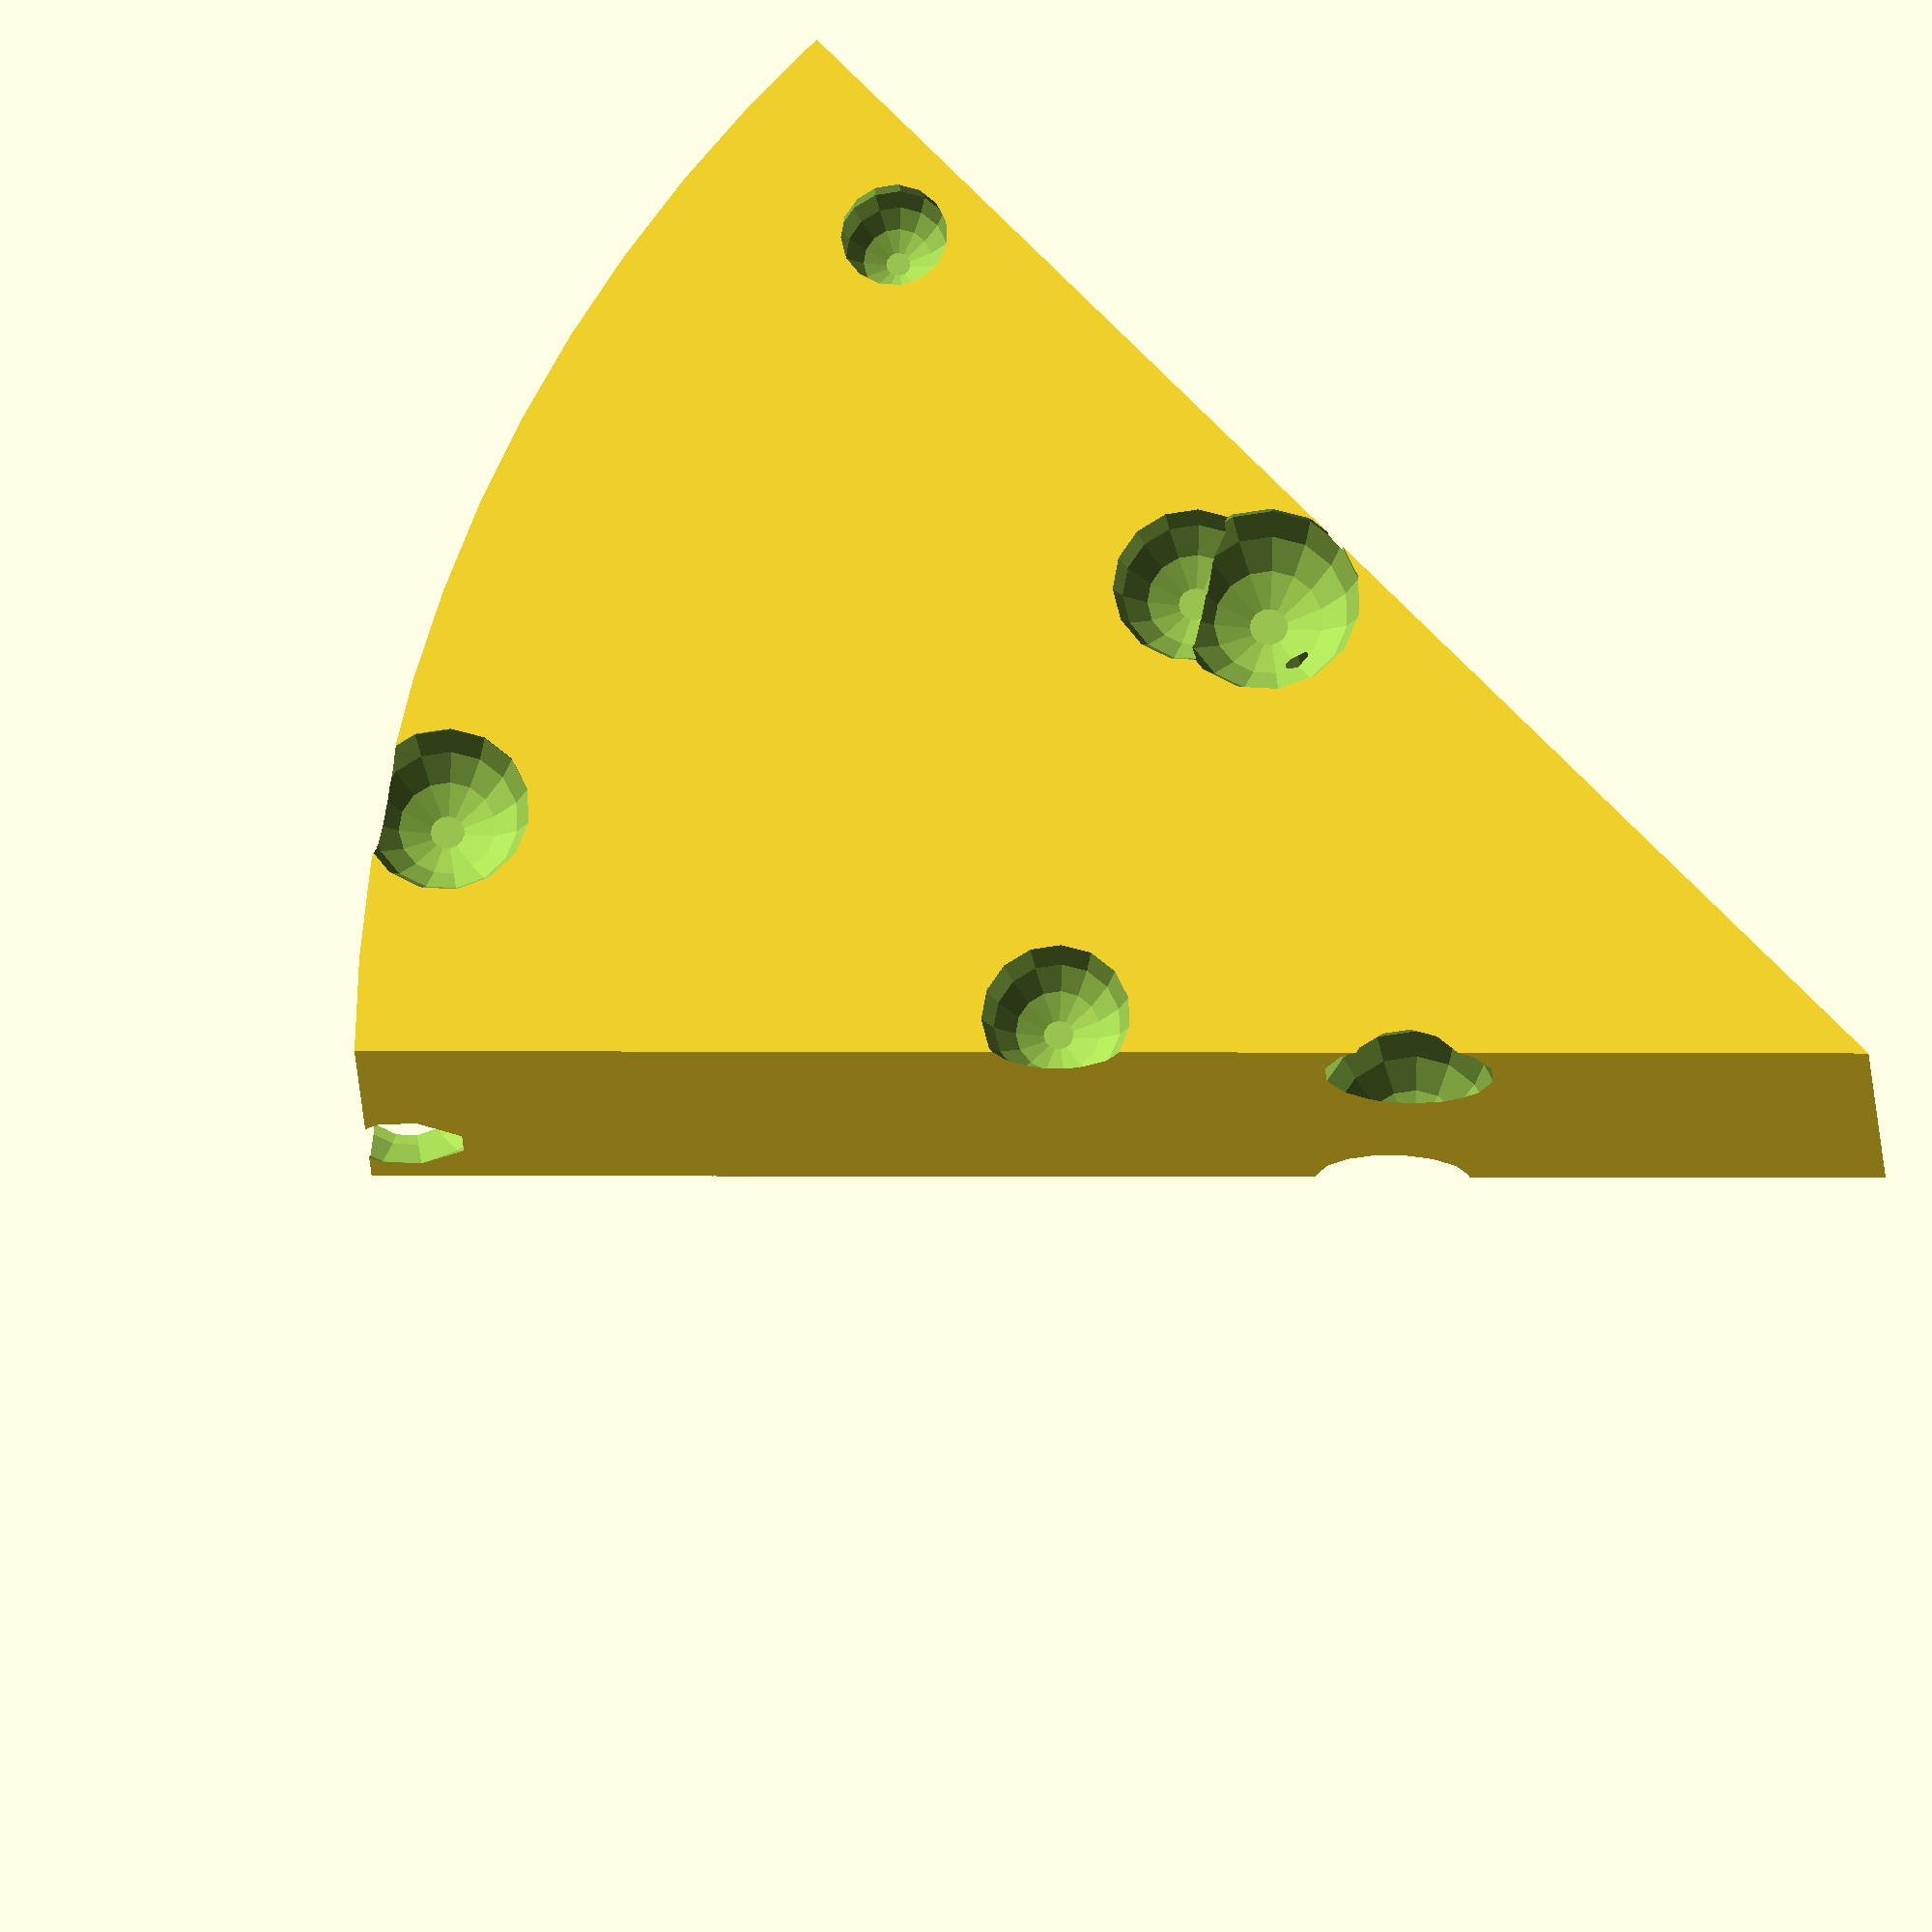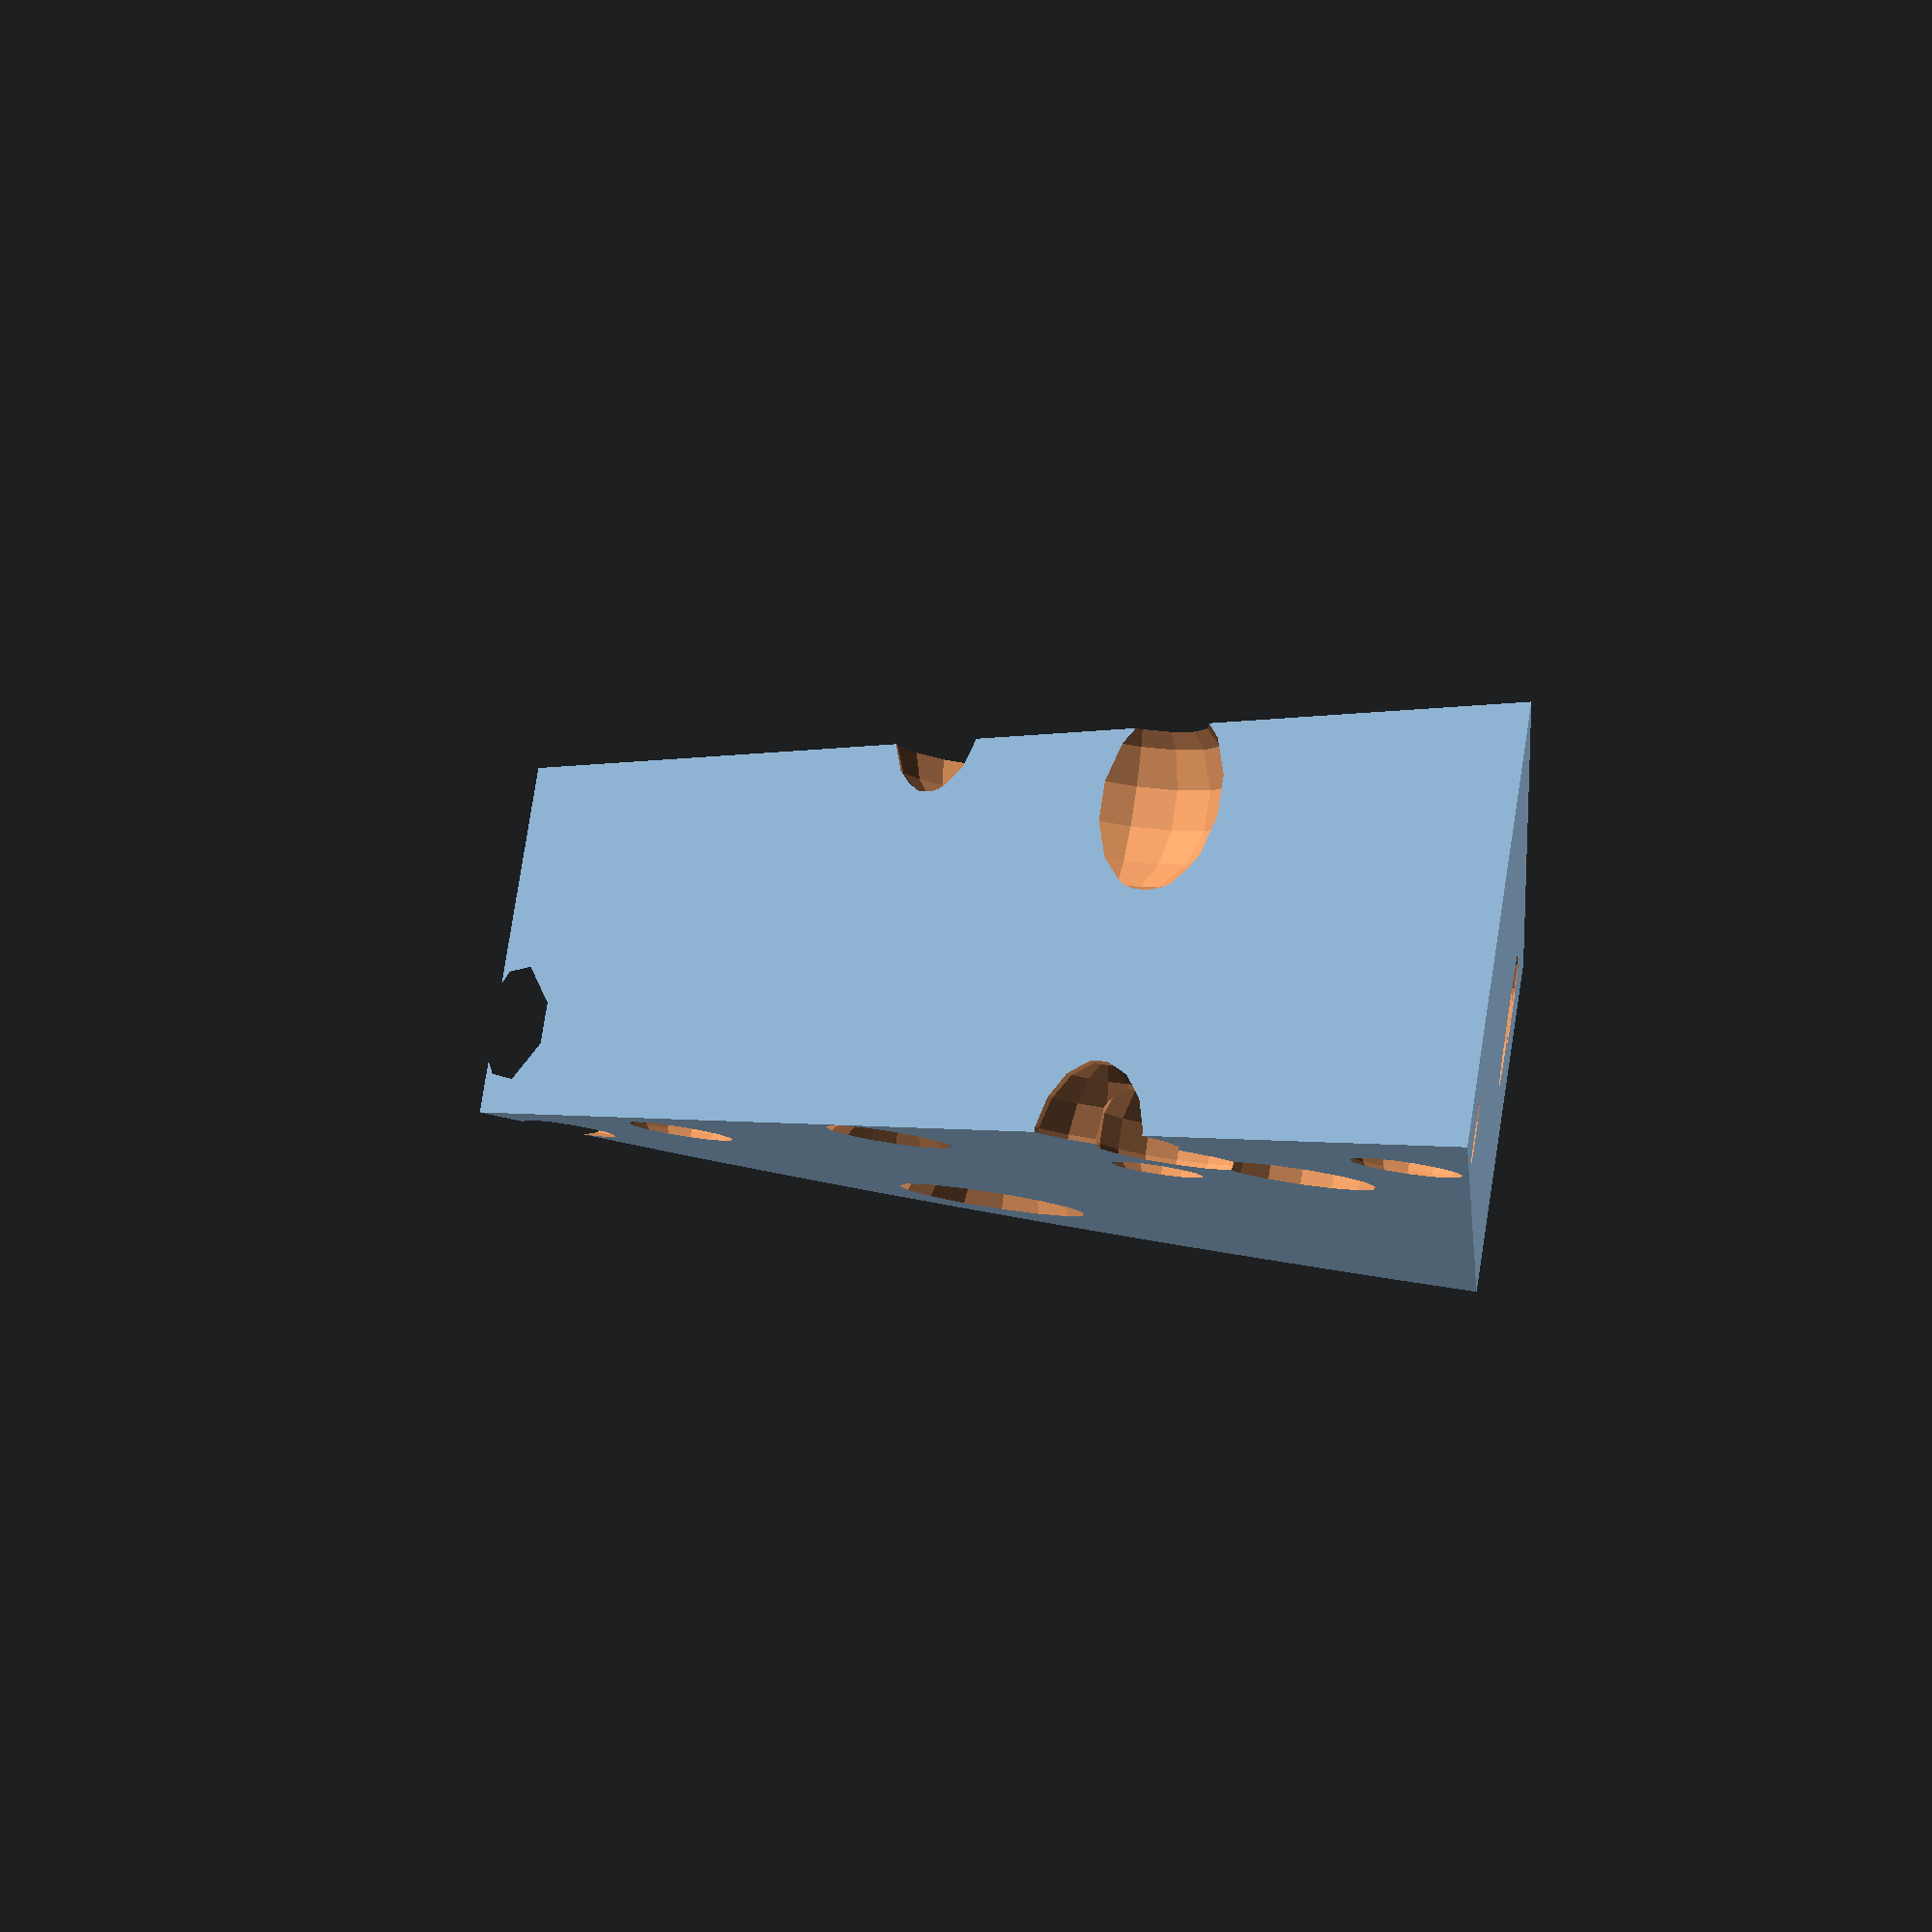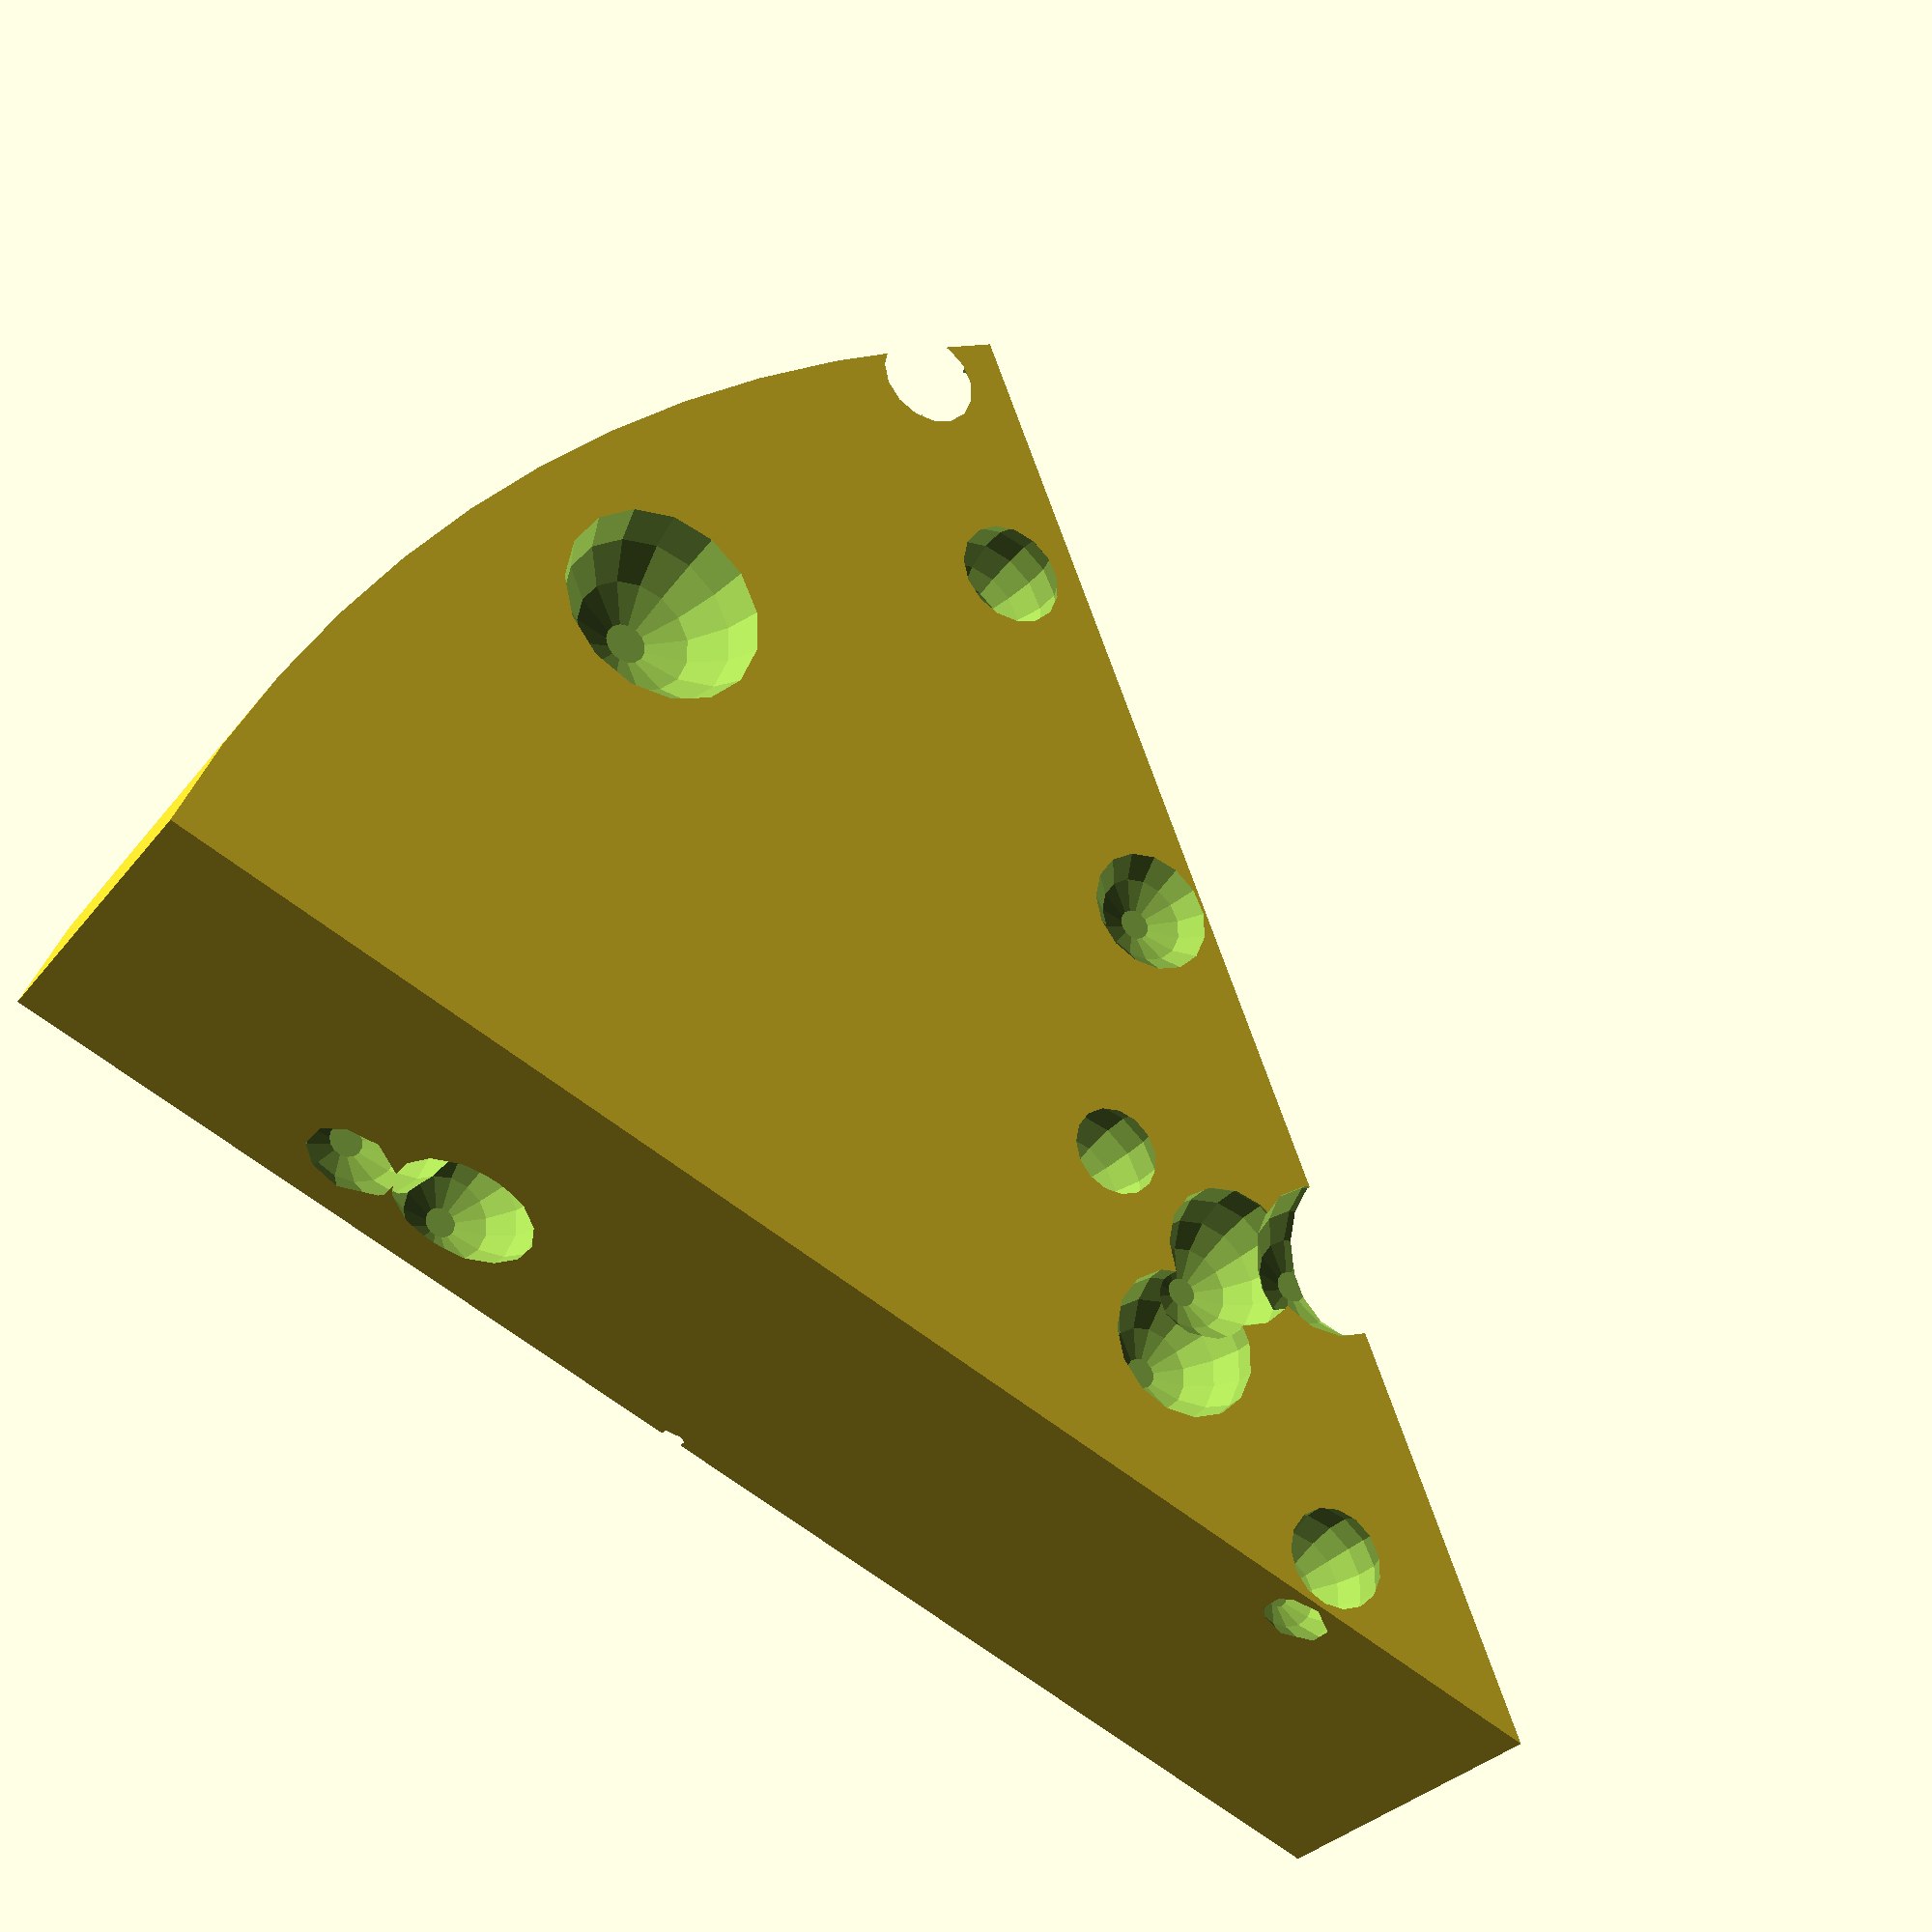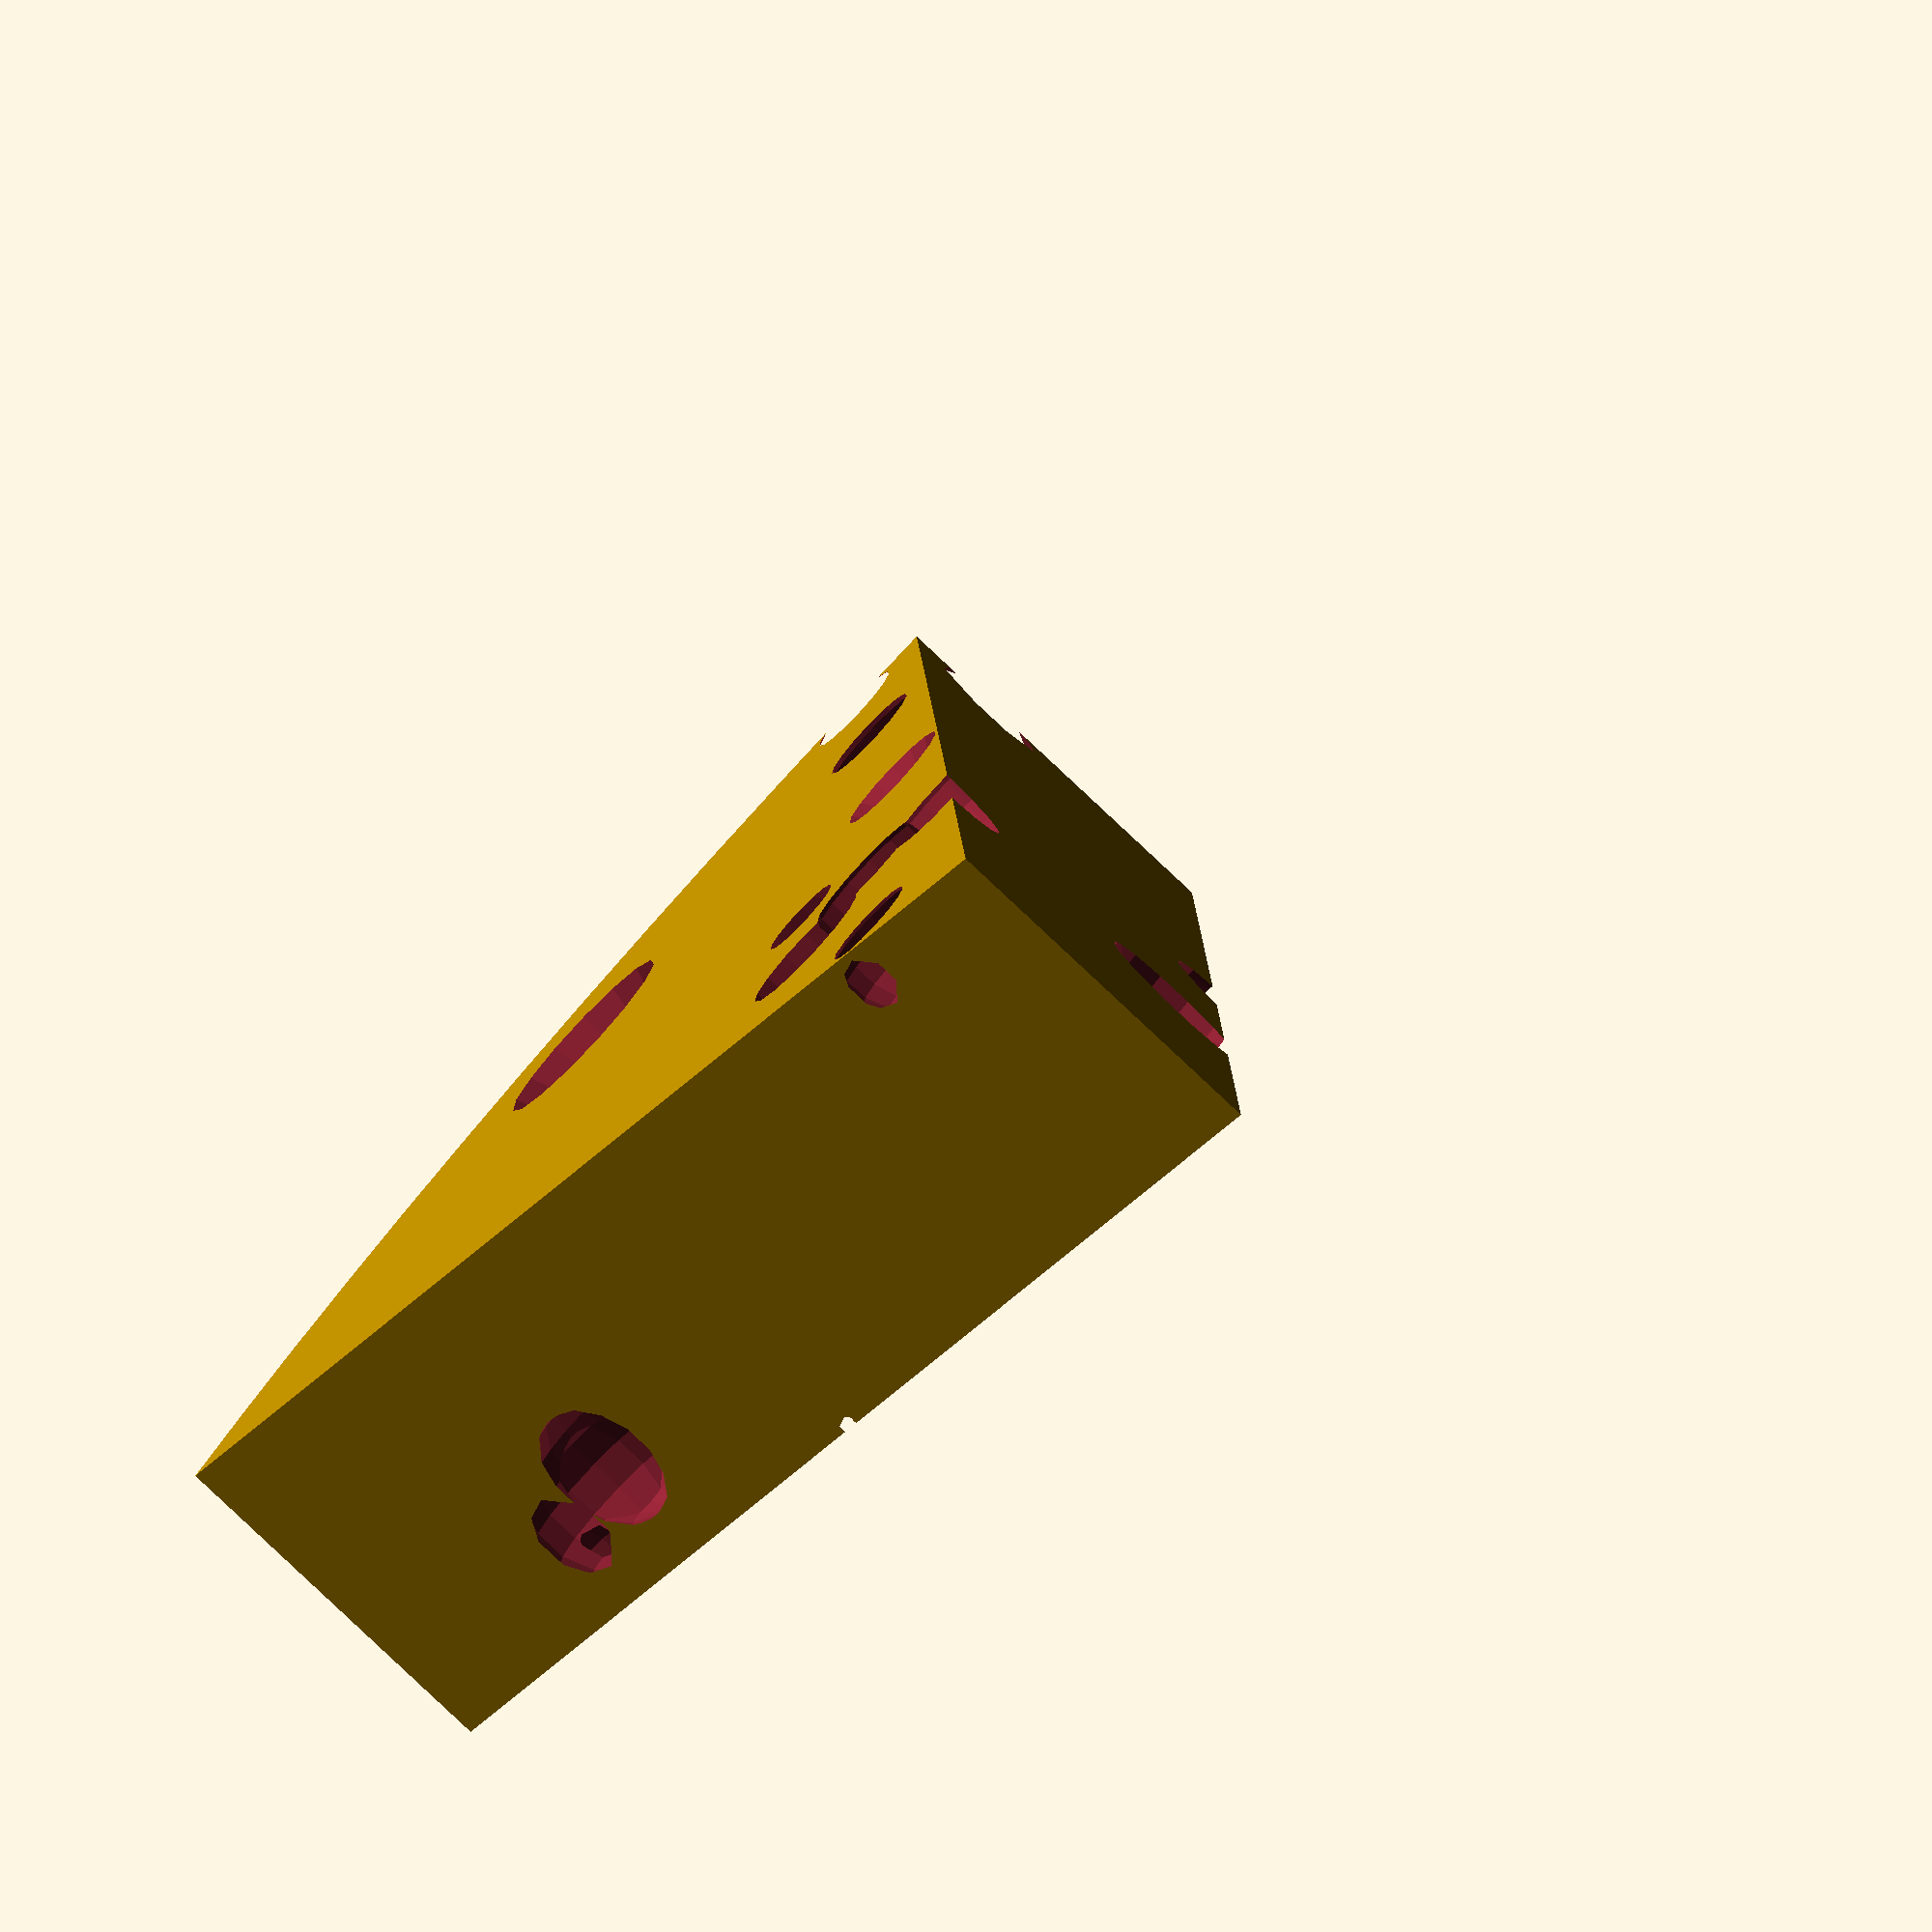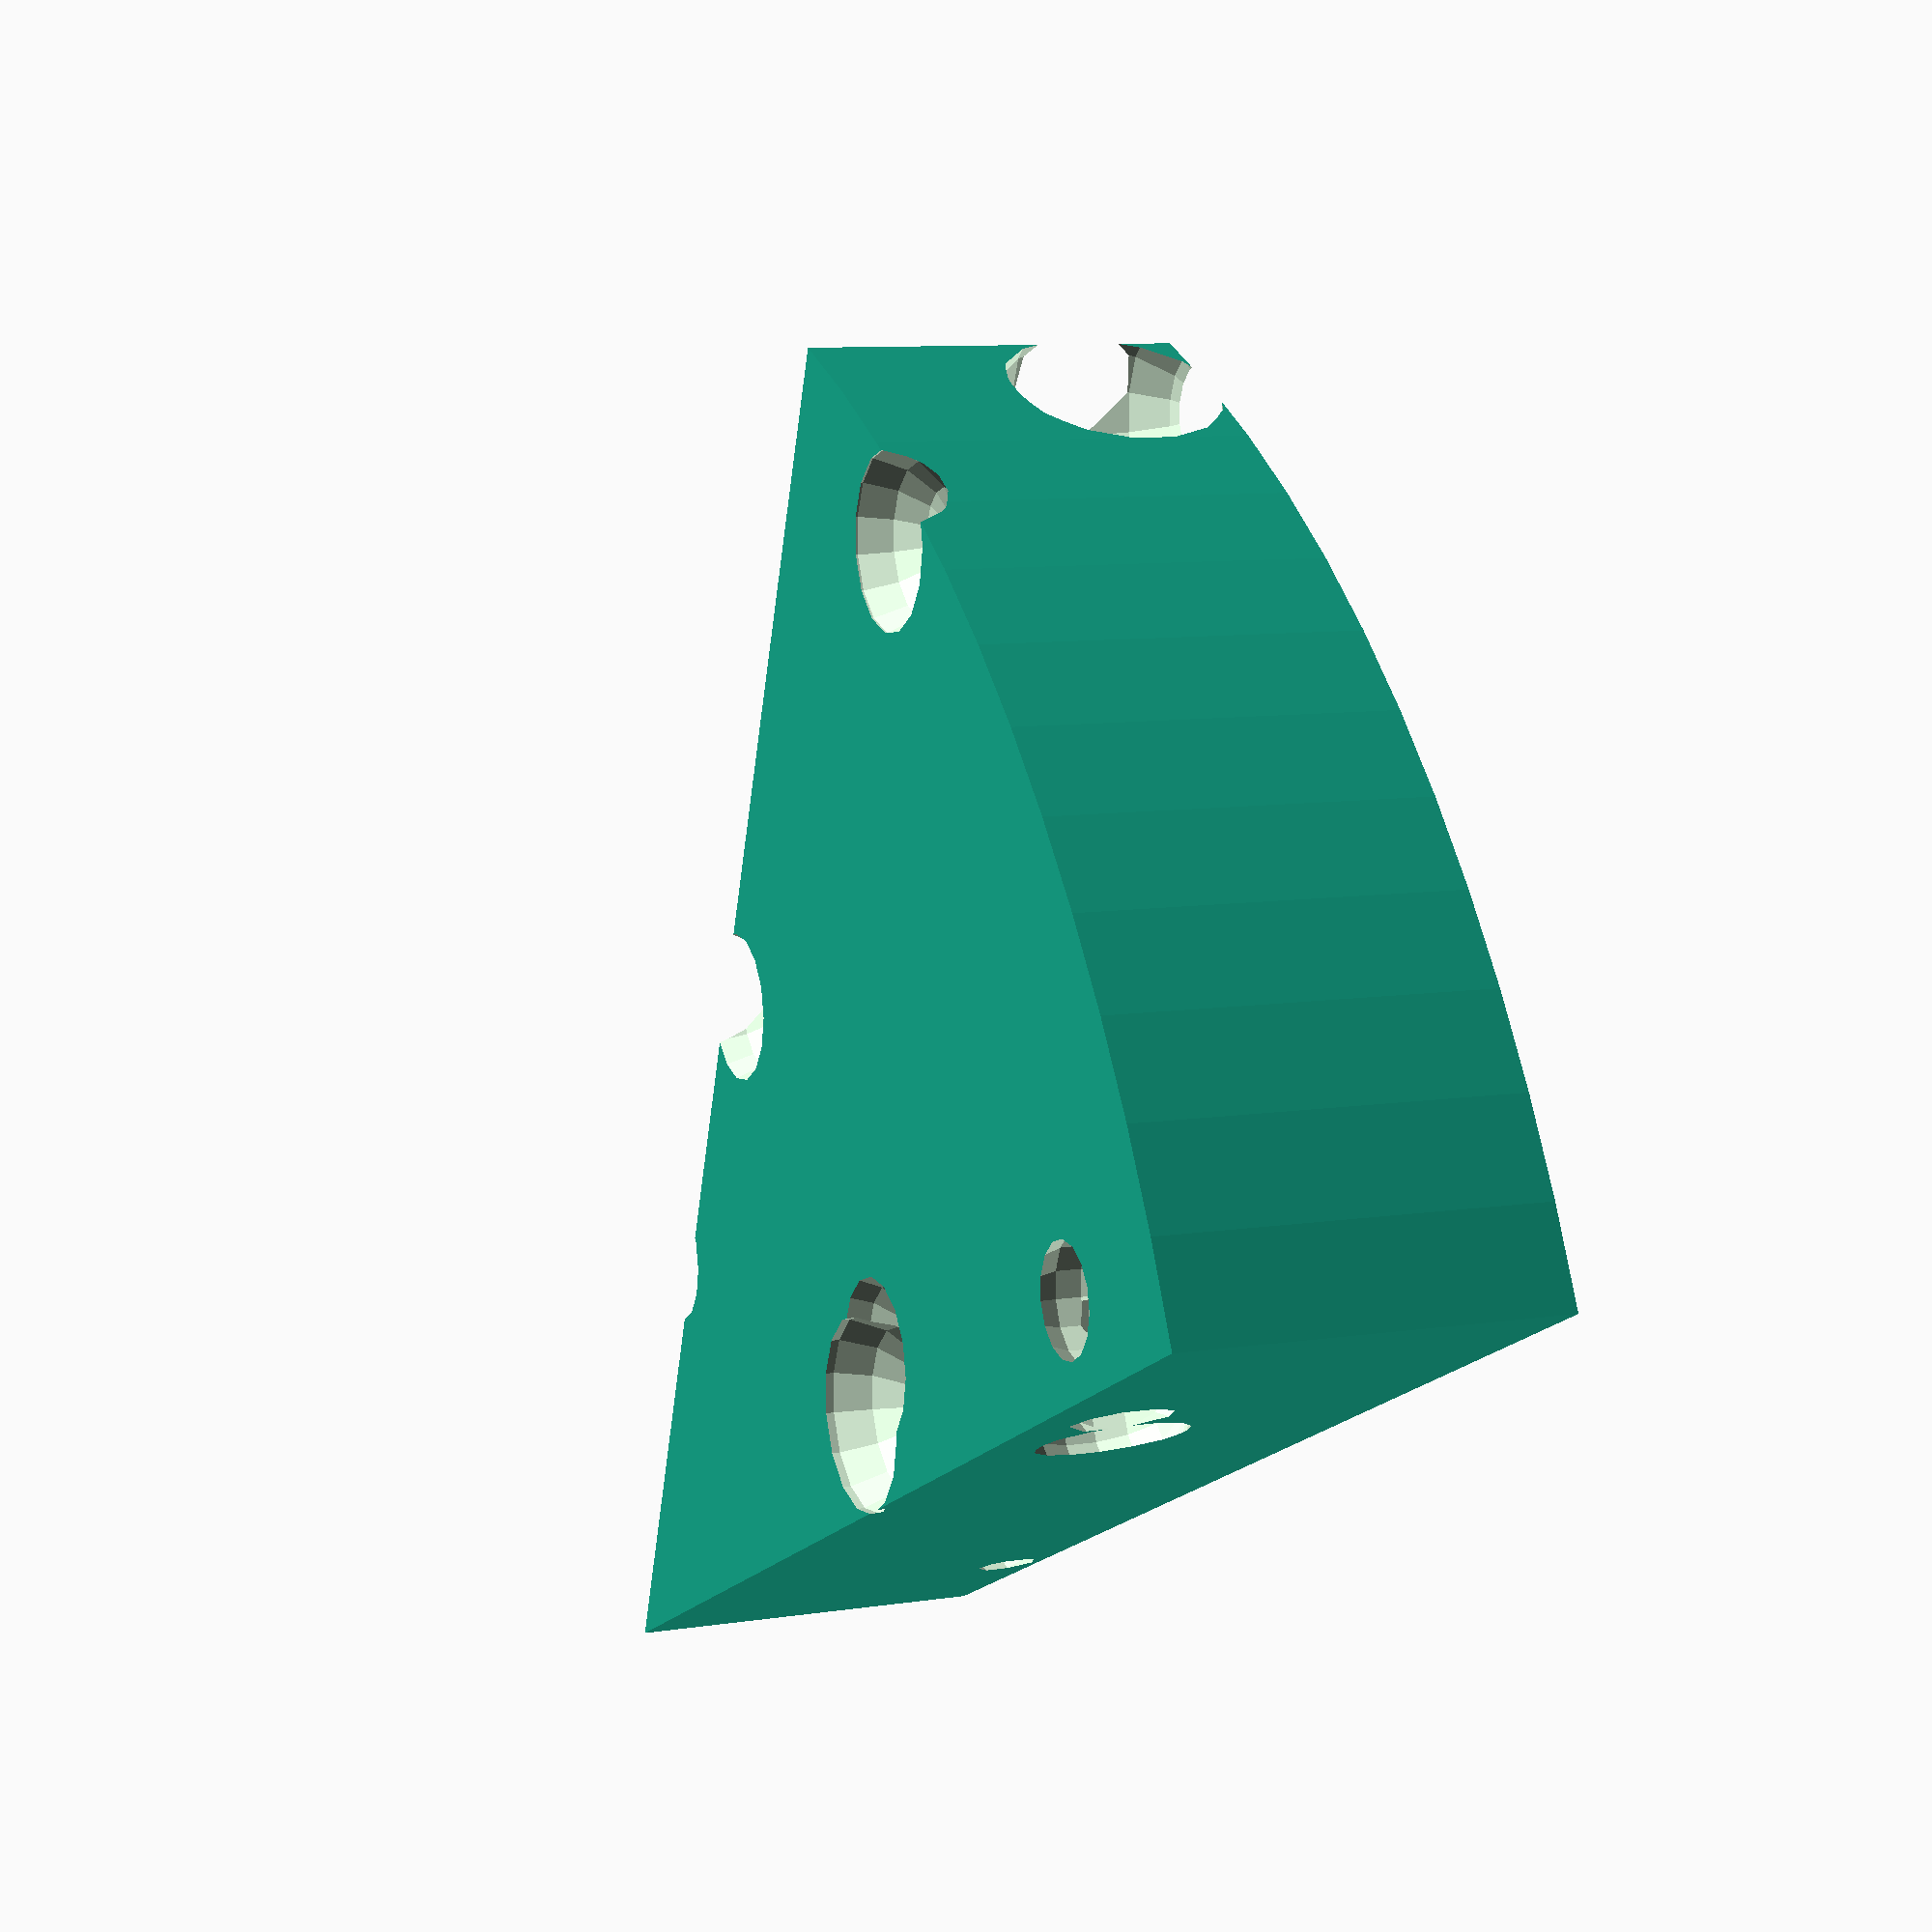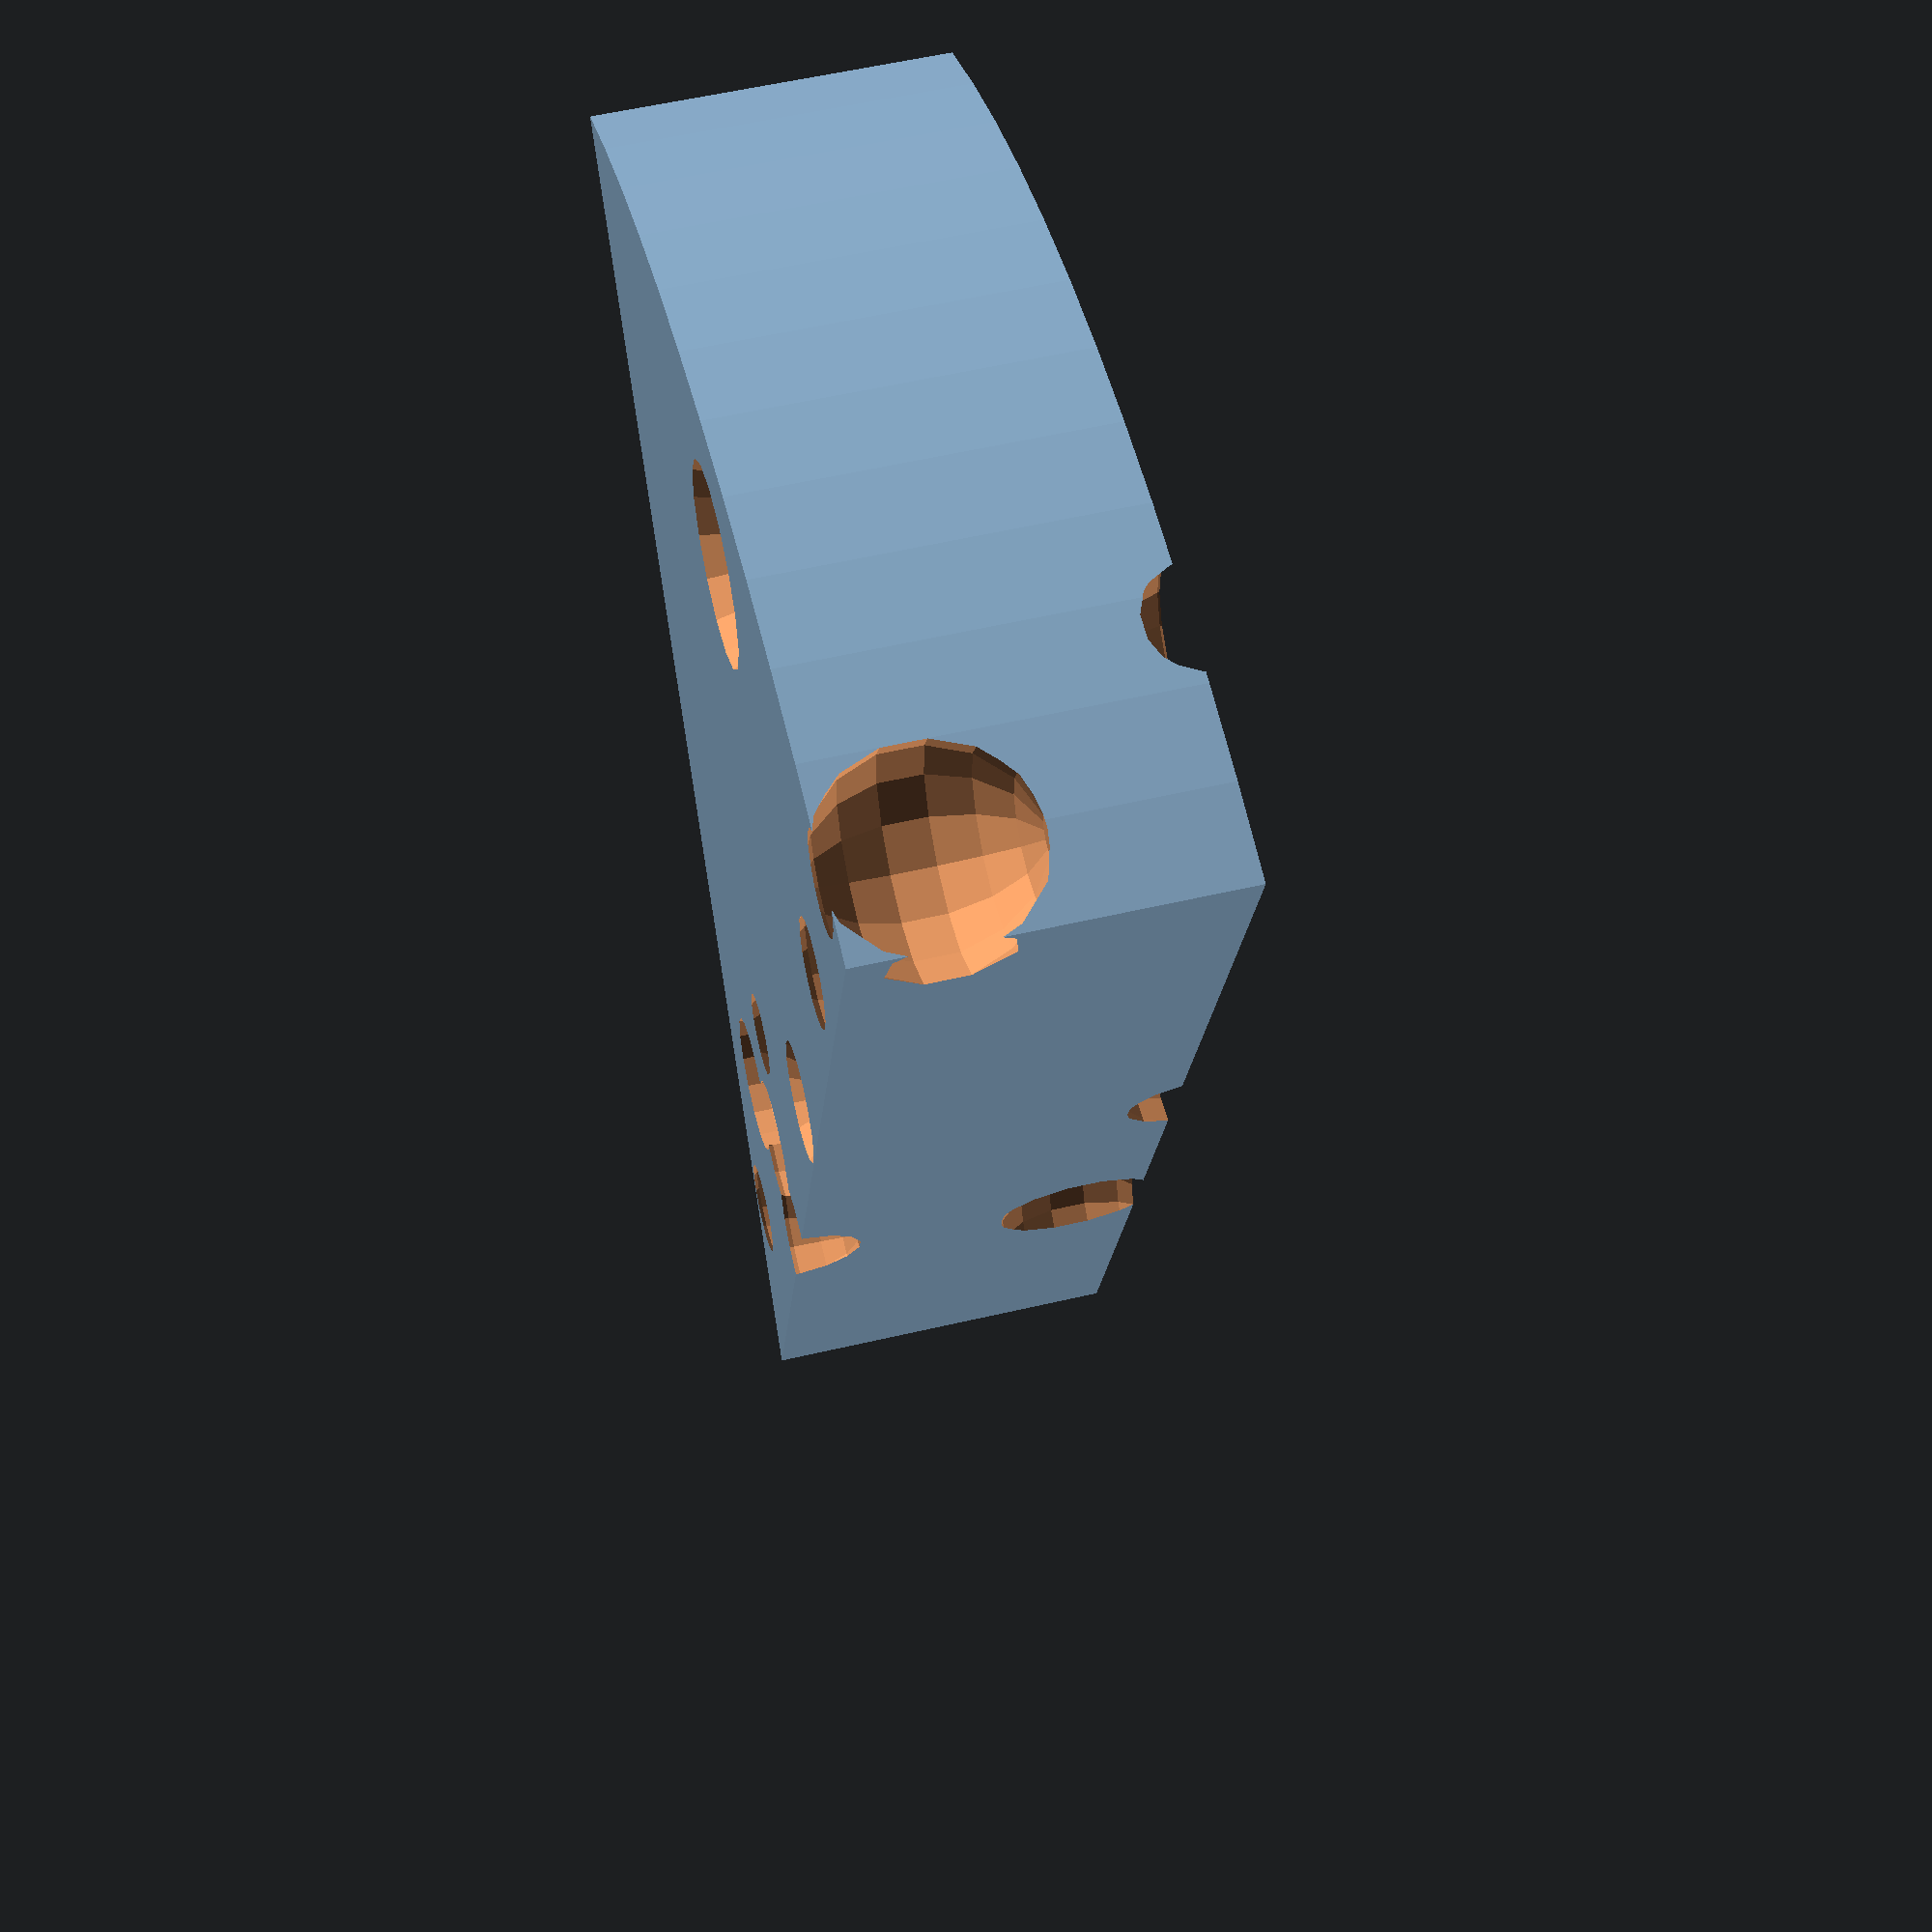
<openscad>
difference(){
rotate_extrude( angle  = 45, $fn = 100){

square(size = [40,10], center =false);
}
union(){

translate([ 1.580736e+01, 7.969949e+00, 1.480805e+00 ]){
sphere(d=3.8252, $fn = 15);
}
translate([ 1.049718e+00, 1.874825e+01, 1.180546e+01 ]){
sphere(d=5.4133, $fn = 15);
}
translate([ 3.462007e+01, 2.343119e+00, 9.229280e+00 ]){
sphere(d=3.2612, $fn = 15);
}
translate([ 2.393435e+01, 2.743078e+01, -1.745515e+00 ]){
sphere(d=5.8182, $fn = 15);
}
translate([ 3.146517e+01, 2.190782e+01, 1.039503e+01 ]){
sphere(d=4.6024, $fn = 15);
}
translate([ 6.374938e+00, 1.463695e+00, 1.049222e+00 ]){
sphere(d=3.4136, $fn = 15);
}
translate([ 3.288814e+01, 1.240595e+01, 6.630209e+00 ]){
sphere(d=3.3208, $fn = 15);
}
translate([ 1.178447e+01, 2.318337e+01, 1.178089e+01 ]){
sphere(d=4.2319, $fn = 15);
}
translate([ 2.380624e+01, 1.847464e+01, 2.137102e+00 ]){
sphere(d=3.7325, $fn = 15);
}
translate([ 2.626820e+01, 2.042366e+01, 6.436935e+00 ]){
sphere(d=4.2348, $fn = 15);
}
translate([ 1.791370e+01, 2.890745e+00, 6.169989e+00 ]){
sphere(d=4.6554, $fn = 15);
}
translate([ 1.240870e+01, 3.399406e+01, 1.194619e+01 ]){
sphere(d=5.1587, $fn = 15);
}
translate([ 1.591432e+01, 1.446996e+01, 1.041161e+01 ]){
sphere(d=4.0393, $fn = 15);
}
translate([ 1.081201e+01, 2.541366e+01, -2.408358e-01 ]){
sphere(d=3.6532, $fn = 15);
}
translate([ 3.430788e-01, 2.951247e+01, 7.713027e+00 ]){
sphere(d=5.3486, $fn = 15);
}
translate([ 1.493095e+00, 1.323651e+01, 8.793359e+00 ]){
sphere(d=5.767, $fn = 15);
}
translate([ 7.849697e+00, 9.416916e+00, 8.213183e+00 ]){
sphere(d=5.113, $fn = 15);
}
translate([ 2.183007e+01, 8.275573e+00, 4.684891e+00 ]){
sphere(d=5.0191, $fn = 15);
}
translate([ 3.776112e+00, 6.377963e+00, 9.615007e+00 ]){
sphere(d=3.5314, $fn = 15);
}
translate([ 6.763587e+00, 3.135621e+01, 4.856693e+00 ]){
sphere(d=3.2973, $fn = 15);
}
translate([ 1.950533e+01, 2.703733e+01, -1.381682e+00 ]){
sphere(d=3.2973, $fn = 15);
}
translate([ 1.186345e+01, 7.355097e+00, 5.057547e-01 ]){
sphere(d=3.9358, $fn = 15);
}
translate([ 2.201234e+01, 3.553686e+00, 1.068910e+01 ]){
sphere(d=4.5305, $fn = 15);
}
translate([ 1.754490e+01, 1.511024e+01, -1.235367e+00 ]){
sphere(d=4.1726, $fn = 15);
}
translate([ 1.699781e+01, 3.130567e+01, 9.362436e+00 ]){
sphere(d=5.9927, $fn = 15);
}
translate([ 2.497509e+01, 2.164181e+01, 3.460069e+00 ]){
sphere(d=3.4126, $fn = 15);
}
translate([ 4.367091e+00, 2.557049e+01, 1.110438e+01 ]){
sphere(d=4.0299, $fn = 15);
}
translate([ 1.393988e+01, 2.624378e+01, 9.664128e+00 ]){
sphere(d=4.9394, $fn = 15);
}
translate([ 1.932916e+01, 3.426952e+01, 2.514446e+00 ]){
sphere(d=5.5057, $fn = 15);
}
translate([ 2.168150e+01, 1.262228e+01, 2.625931e+00 ]){
sphere(d=4.6479, $fn = 15);
}
translate([ 1.723208e+01, 2.431601e+01, 3.794610e+00 ]){
sphere(d=5.2695, $fn = 15);
}
translate([ 2.932311e+01, 2.586753e+01, 2.588569e+00 ]){
sphere(d=5.9182, $fn = 15);
}
translate([ 1.249041e+01, 2.319288e+01, -1.553083e+00 ]){
sphere(d=5.8625, $fn = 15);
}
translate([ 2.488950e+01, 2.186005e+01, 1.225363e+00 ]){
sphere(d=3.8445, $fn = 15);
}
translate([ 1.664414e+00, 1.220747e+01, 7.246132e+00 ]){
sphere(d=4.7718, $fn = 15);
}
translate([ 2.502658e+01, 2.996638e+01, 1.372670e+00 ]){
sphere(d=4.354, $fn = 15);
}
translate([ 4.821701e+00, 2.928530e+01, 8.234712e+00 ]){
sphere(d=3.8445, $fn = 15);
}
translate([ 1.281549e+01, 2.823658e+01, 6.234931e+00 ]){
sphere(d=3.4158, $fn = 15);
}
translate([ 3.069671e+01, 1.235996e+01, 4.854321e+00 ]){
sphere(d=4.5113, $fn = 15);
}
translate([ 1.480423e+00, 3.405354e+01, 1.148942e+01 ]){
sphere(d=4.3483, $fn = 15);
}
translate([ 2.052539e+01, 2.362893e+01, 7.339684e+00 ]){
sphere(d=3.5676, $fn = 15);
}
translate([ 2.839028e+01, 6.740117e-01, 6.683898e+00 ]){
sphere(d=4.0831, $fn = 15);
}
translate([ 2.279723e+01, 8.093324e+00, 1.164722e+01 ]){
sphere(d=3.2516, $fn = 15);
}
translate([ 9.395359e+00, 9.024616e+00, -2.917127e-01 ]){
sphere(d=4.2105, $fn = 15);
}
translate([ 1.218027e+01, 4.258046e+00, 1.312762e-01 ]){
sphere(d=3.995, $fn = 15);
}
translate([ 3.255142e+01, 1.396570e+01, -6.801025e-01 ]){
sphere(d=5.6525, $fn = 15);
}
translate([ 2.575882e+01, 2.781388e+01, 2.793229e+00 ]){
sphere(d=3.1422, $fn = 15);
}
translate([ 3.127714e+01, 1.917713e+00, 7.607128e+00 ]){
sphere(d=4.6347, $fn = 15);
}
translate([ 6.841687e+00, 2.520580e+01, -1.353318e+00 ]){
sphere(d=3.911, $fn = 15);
}

translate([ 2.038515e+01, 2.473952e+00, 1.028919e+01 ]){
sphere(d=5.1653, $fn = 15);
}
}
}
</openscad>
<views>
elev=199.2 azim=46.0 roll=177.4 proj=o view=solid
elev=277.4 azim=96.3 roll=188.9 proj=p view=wireframe
elev=29.2 azim=337.1 roll=150.1 proj=p view=solid
elev=259.6 azim=137.7 roll=313.4 proj=o view=solid
elev=351.0 azim=335.7 roll=67.8 proj=p view=solid
elev=124.7 azim=117.4 roll=283.9 proj=p view=solid
</views>
